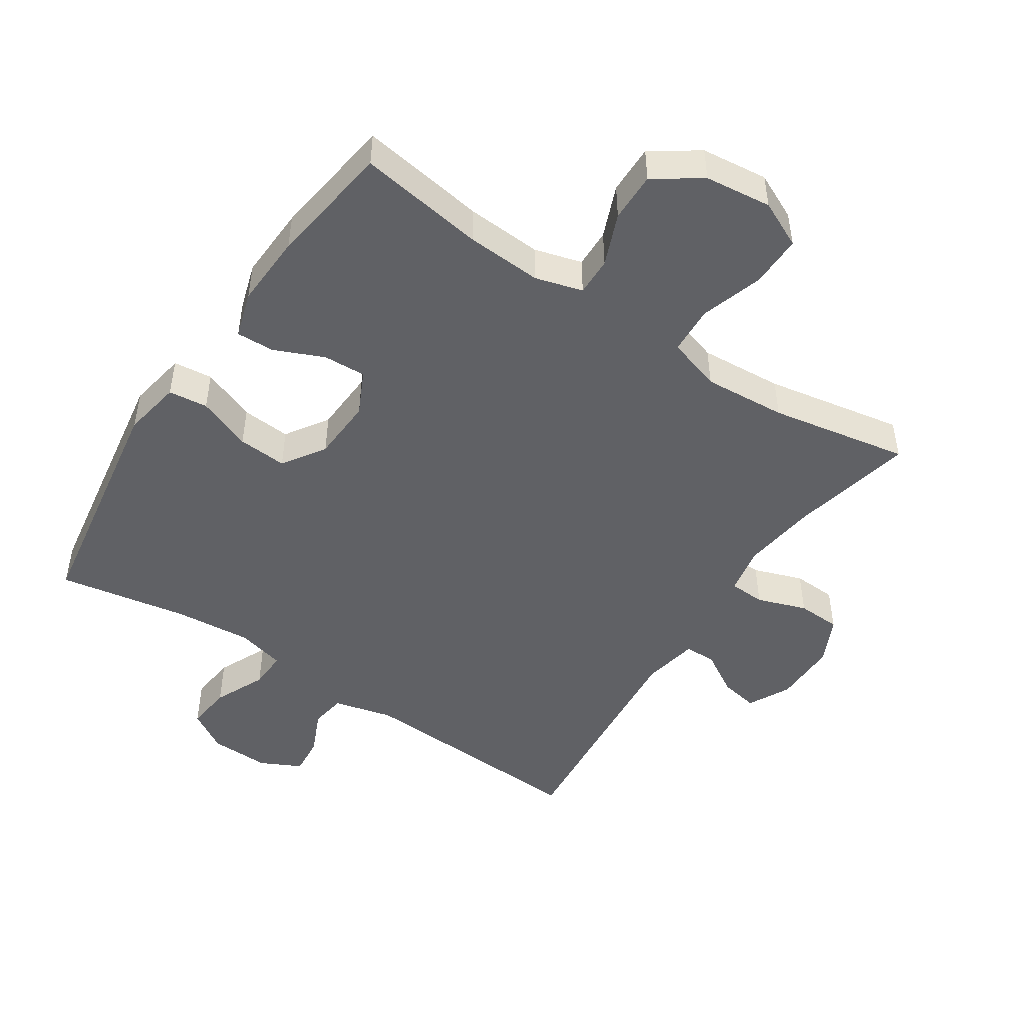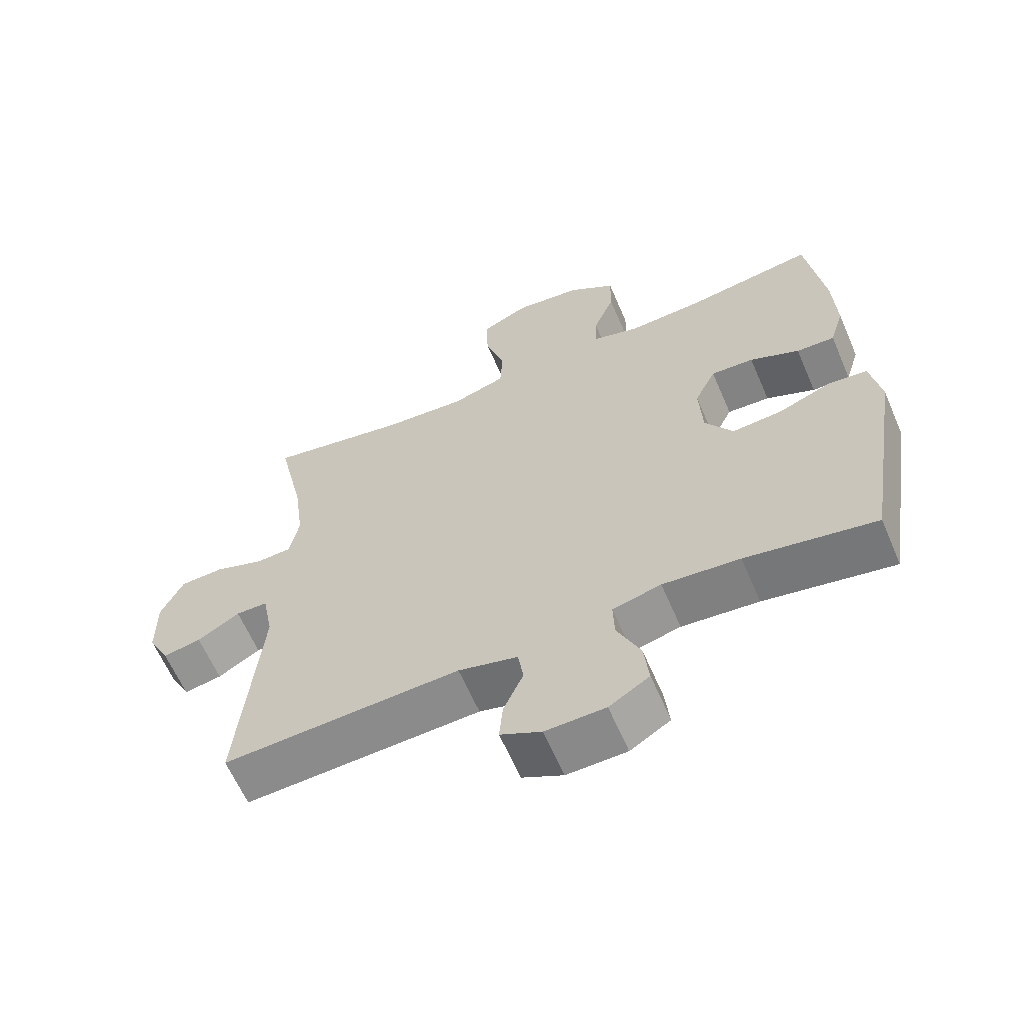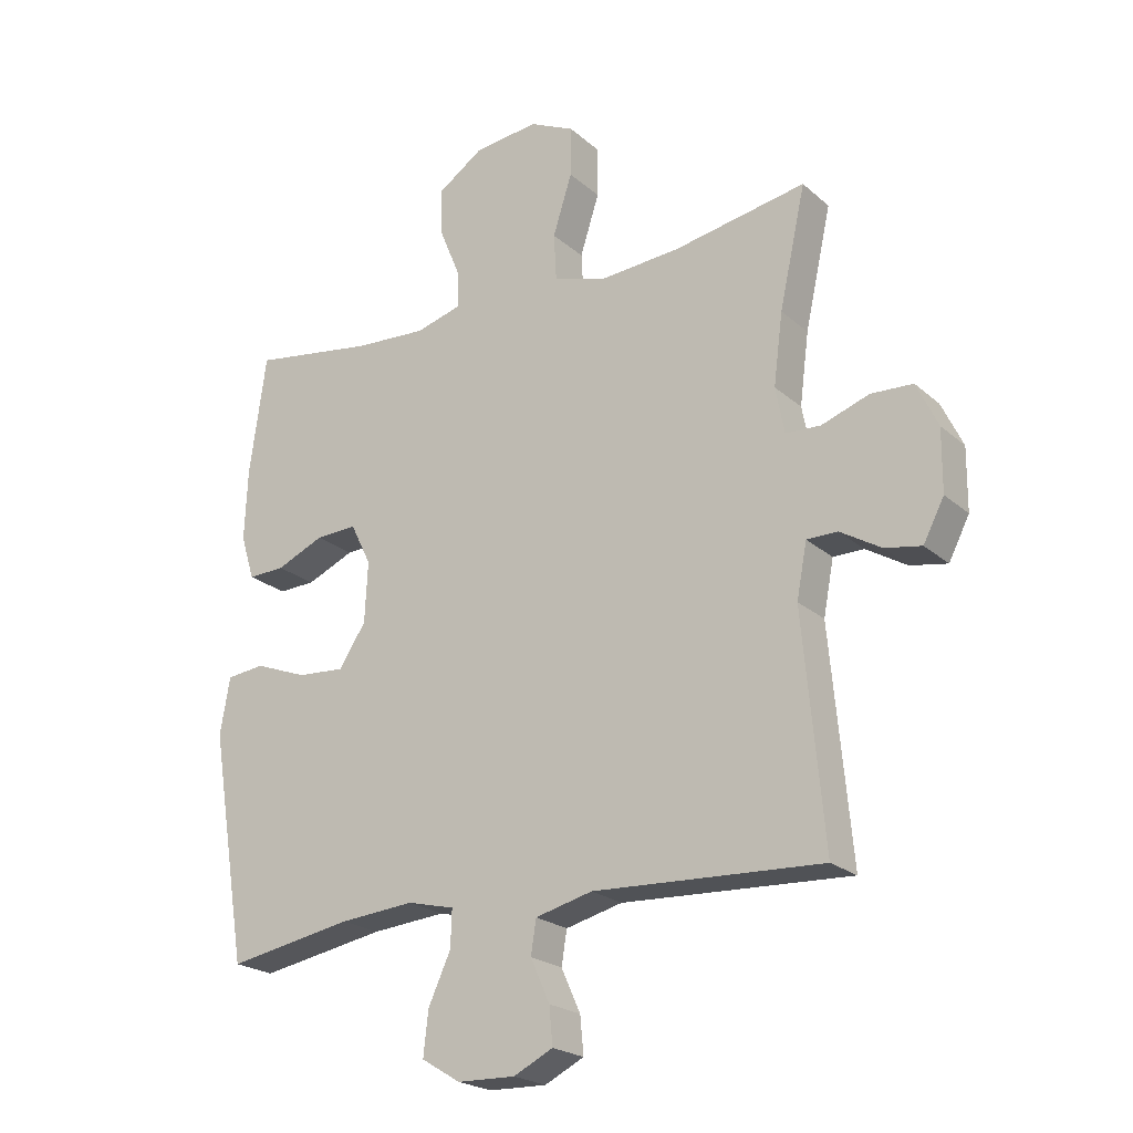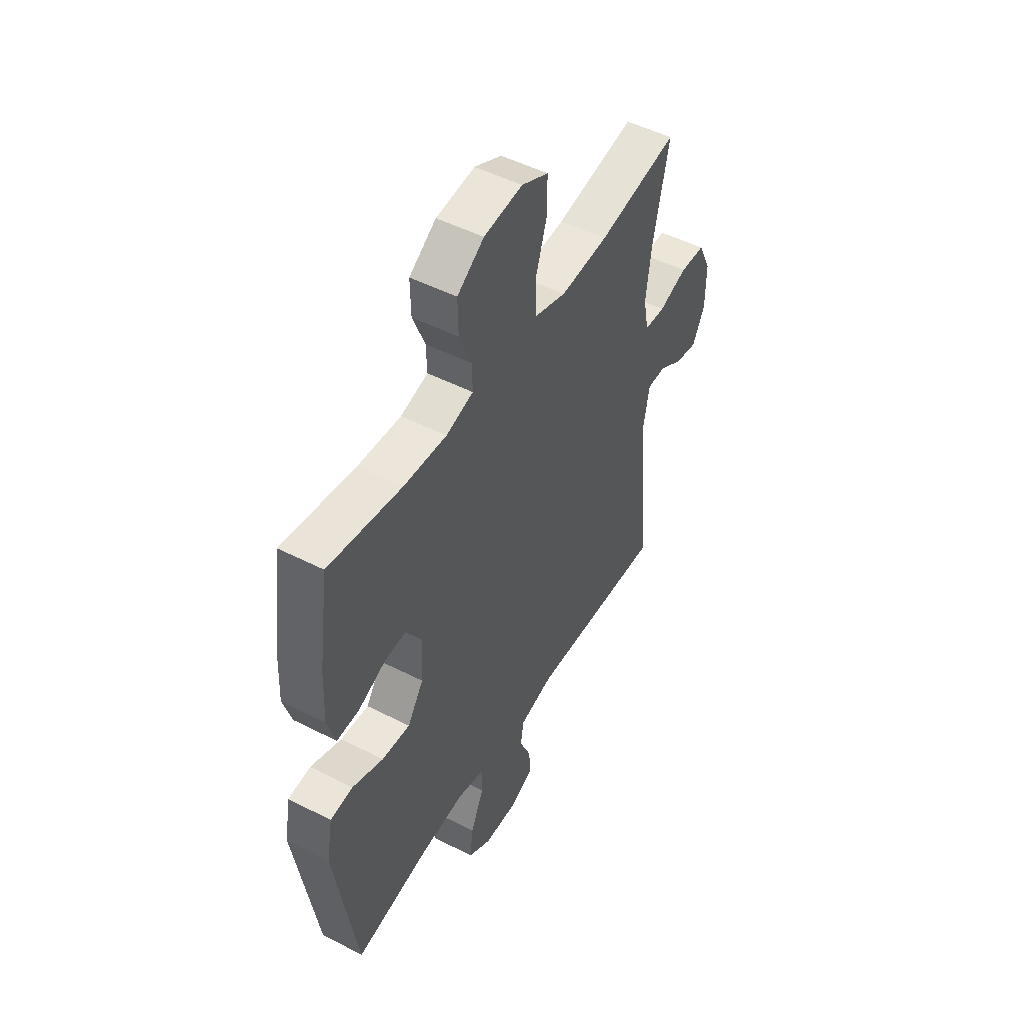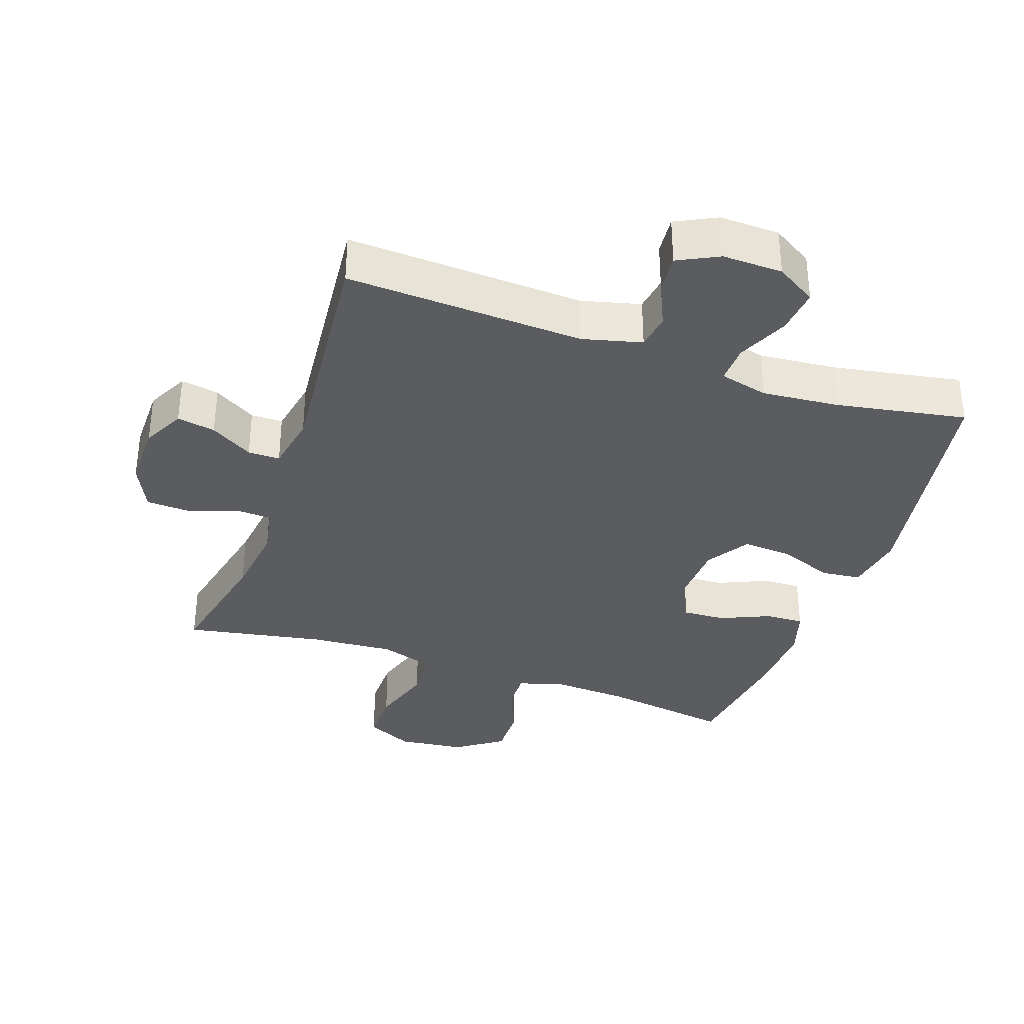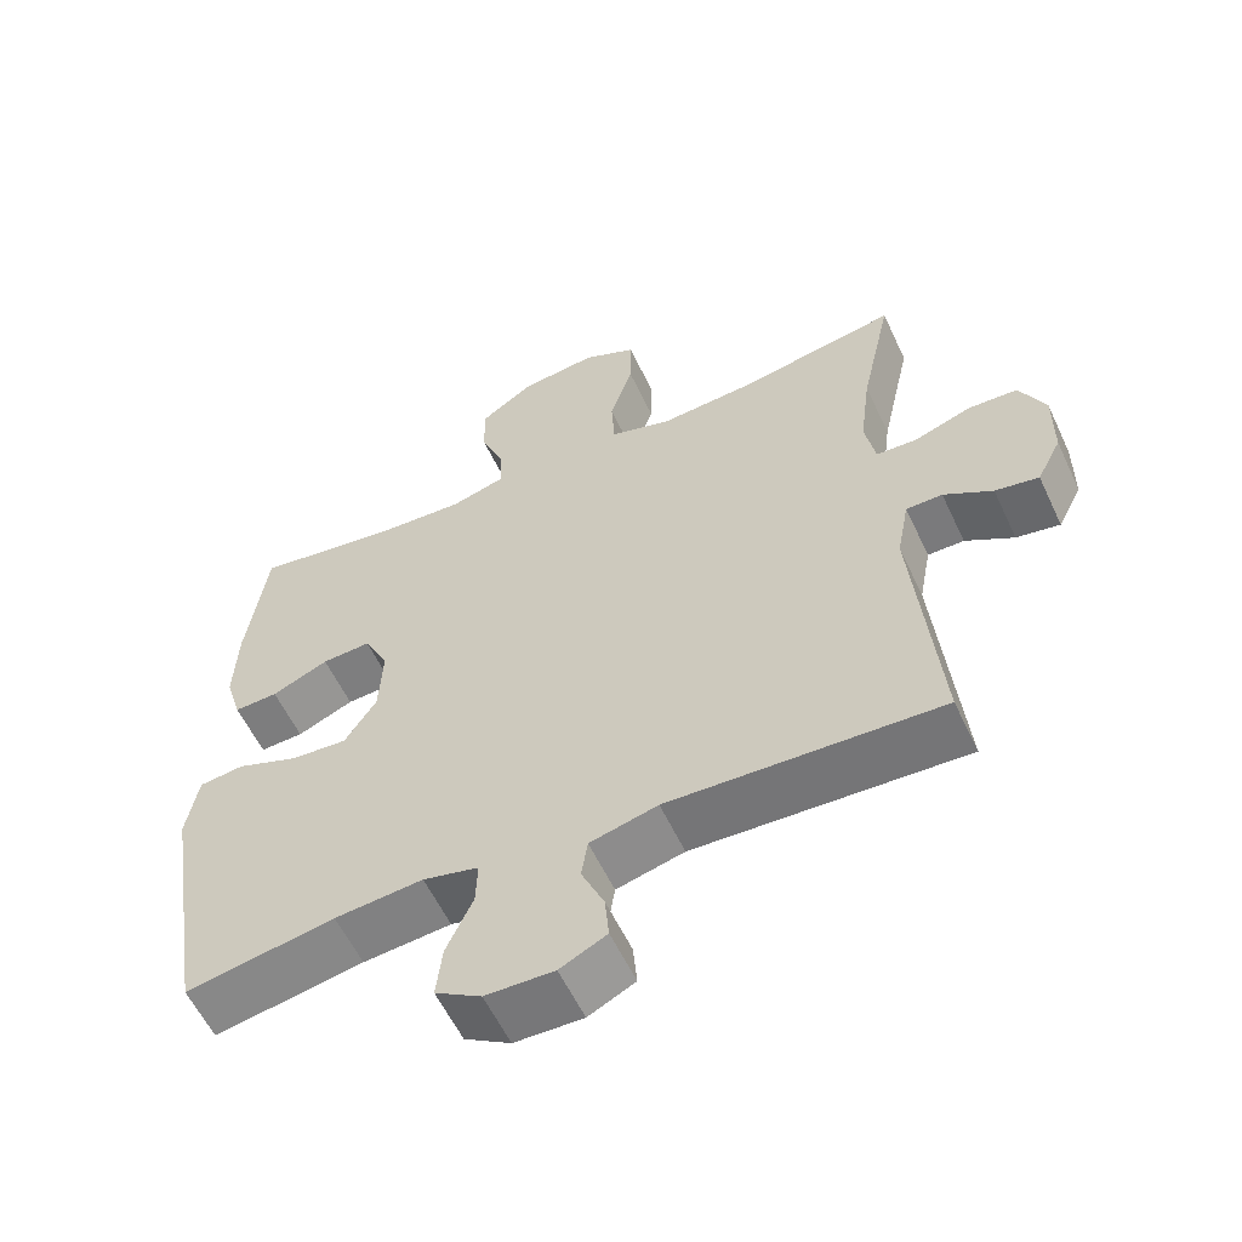
<metadata>
{"format":"obj","ext":"obj","renderer":"f3d","projection":"perspective","resolution":1024,"background":"white","views":[{"elev":-48.4,"azim":-33.6,"up":"+Y"},{"elev":-62.6,"azim":-156.7,"up":"+Z"},{"elev":-22.0,"azim":34.2,"up":"+Z"},{"elev":49.4,"azim":-60.4,"up":"+Z"},{"elev":-35.3,"azim":160.9,"up":"+Y"},{"elev":-58.0,"azim":25.0,"up":"+Z"}]}
</metadata>
<code>
o path3532
v -0.541 0.0375 0.302
v -0.5458 0.0375 0.1877
v -0.5236 0.0375 0.1158
v -0.4643 0.0375 0.1181
v -0.3876 0.0375 0.1515
v -0.3213 0.0375 0.155
v -0.2882 0.0375 0.08743
v -0.2931 0.0375 -0.01009
v -0.3362 0.0375 -0.0762
v -0.4127 0.0375 -0.07073
v -0.4968 0.0375 -0.03846
v -0.5578 0.0375 -0.04539
v -0.5739 0.0375 -0.1369
v -0.5141 0.0375 -0.5067
v -0.3121 0.0375 -0.4704
v -0.1925 0.0375 -0.46
v -0.1172 0.0375 -0.4784
v -0.1193 0.0375 -0.5376
v -0.1554 0.0375 -0.617
v -0.1633 0.0375 -0.6876
v -0.1008 0.0375 -0.7256
v -0.007868 0.0375 -0.728
v 0.05552 0.0375 -0.6964
v 0.04994 0.0375 -0.6363
v 0.01912 0.0375 -0.5674
v 0.02758 0.0375 -0.5129
v 0.1195 0.0375 -0.4896
v 0.4876 0.0375 -0.5067
v 0.4541 0.0375 -0.14
v 0.4707 0.0375 -0.05261
v 0.5201 0.0375 -0.05222
v 0.5859 0.0375 -0.09158
v 0.6451 0.0375 -0.1022
v 0.6784 0.0375 -0.03741
v 0.6792 0.0375 0.06229
v 0.6447 0.0375 0.1345
v 0.577 0.0375 0.1374
v 0.5005 0.0375 0.1103
v 0.4445 0.0375 0.1131
v 0.4303 0.0375 0.1874
v 0.4452 0.0375 0.3025
v 0.4876 0.0375 0.4953
v 0.272 0.0375 0.4555
v 0.1431 0.0375 0.446
v 0.05927 0.0375 0.4721
v 0.05516 0.0375 0.5475
v 0.08594 0.0375 0.6445
v 0.08689 0.0375 0.7251
v 0.01455 0.0375 0.7591
v -0.08932 0.0375 0.747
v -0.1616 0.0375 0.6971
v -0.1604 0.0375 0.6204
v -0.1274 0.0375 0.5394
v -0.1259 0.0375 0.4794
v -0.1996 0.0375 0.4585
v -0.3166 0.0375 0.4652
v -0.5141 0.0375 0.4953
v -0.541 -0.0375 0.302
v -0.5458 -0.0375 0.1877
v -0.5236 -0.0375 0.1158
v -0.4643 -0.0375 0.1181
v -0.3876 -0.0375 0.1515
v -0.3213 -0.0375 0.155
v -0.2882 -0.0375 0.08743
v -0.2931 -0.0375 -0.01009
v -0.3362 -0.0375 -0.0762
v -0.4127 -0.0375 -0.07073
v -0.4968 -0.0375 -0.03846
v -0.5578 -0.0375 -0.04539
v -0.5739 -0.0375 -0.1369
v -0.5141 -0.0375 -0.5067
v -0.3121 -0.0375 -0.4704
v -0.1925 -0.0375 -0.46
v -0.1172 -0.0375 -0.4784
v -0.1193 -0.0375 -0.5376
v -0.1554 -0.0375 -0.617
v -0.1633 -0.0375 -0.6876
v -0.1008 -0.0375 -0.7256
v -0.007868 -0.0375 -0.728
v 0.05552 -0.0375 -0.6964
v 0.04994 -0.0375 -0.6363
v 0.01912 -0.0375 -0.5674
v 0.02758 -0.0375 -0.5129
v 0.1195 -0.0375 -0.4896
v 0.4876 -0.0375 -0.5067
v 0.4541 -0.0375 -0.14
v 0.4707 -0.0375 -0.05261
v 0.5201 -0.0375 -0.05222
v 0.5859 -0.0375 -0.09158
v 0.6451 -0.0375 -0.1022
v 0.6784 -0.0375 -0.03741
v 0.6792 -0.0375 0.06229
v 0.6447 -0.0375 0.1345
v 0.577 -0.0375 0.1374
v 0.5005 -0.0375 0.1103
v 0.4445 -0.0375 0.1131
v 0.4303 -0.0375 0.1874
v 0.4452 -0.0375 0.3025
v 0.4876 -0.0375 0.4953
v 0.272 -0.0375 0.4555
v 0.1431 -0.0375 0.446
v 0.05927 -0.0375 0.4721
v 0.05516 -0.0375 0.5475
v 0.08594 -0.0375 0.6445
v 0.08689 -0.0375 0.7251
v 0.01455 -0.0375 0.7591
v -0.08932 -0.0375 0.747
v -0.1616 -0.0375 0.6971
v -0.1604 -0.0375 0.6204
v -0.1274 -0.0375 0.5394
v -0.1259 -0.0375 0.4794
v -0.1996 -0.0375 0.4585
v -0.3166 -0.0375 0.4652
v -0.5141 -0.0375 0.4953
v -0.5578 0.0375 -0.04539
v -0.5578 0.0375 -0.04539
v -0.5739 0.0375 -0.1369
v -0.4968 0.0375 -0.03846
v -0.541 0.0375 0.302
v -0.5458 0.0375 0.1877
v -0.5236 0.0375 0.1158
v -0.5236 0.0375 0.1158
v -0.4643 0.0375 0.1181
v -0.5141 0.0375 -0.5067
v -0.5141 0.0375 -0.5067
v -0.5141 0.0375 0.4953
v -0.5141 0.0375 0.4953
v -0.4127 0.0375 -0.07073
v -0.3876 0.0375 0.1515
v -0.3166 0.0375 0.4652
v -0.3121 0.0375 -0.4704
v -0.3362 0.0375 -0.0762
v -0.3362 0.0375 -0.0762
v -0.3213 0.0375 0.155
v -0.3213 0.0375 0.155
v -0.2931 0.0375 -0.01009
v -0.2882 0.0375 0.08743
v -0.1996 0.0375 0.4585
v -0.1925 0.0375 -0.46
v -0.1259 0.0375 0.4794
v -0.1259 0.0375 0.4794
v -0.1172 0.0375 -0.4784
v -0.1172 0.0375 -0.4784
v -0.1554 0.0375 -0.617
v -0.1633 0.0375 -0.6876
v -0.1633 0.0375 -0.6876
v -0.1008 0.0375 -0.7256
v -0.08932 0.0375 0.747
v -0.1616 0.0375 0.6971
v -0.1604 0.0375 0.6204
v -0.1274 0.0375 0.5394
v -0.1193 0.0375 -0.5376
v -0.007868 0.0375 -0.728
v 0.01455 0.0375 0.7591
v 0.05552 0.0375 -0.6964
v 0.05552 0.0375 -0.6964
v 0.08689 0.0375 0.7251
v 0.08689 0.0375 0.7251
v 0.01912 0.0375 -0.5674
v 0.02758 0.0375 -0.5129
v 0.02758 0.0375 -0.5129
v 0.04994 0.0375 -0.6363
v 0.05927 0.0375 0.4721
v 0.05927 0.0375 0.4721
v 0.05516 0.0375 0.5475
v 0.1195 0.0375 -0.4896
v 0.08594 0.0375 0.6445
v 0.1431 0.0375 0.446
v 0.272 0.0375 0.4555
v 0.4876 0.0375 0.4953
v 0.4876 0.0375 0.4953
v 0.4452 0.0375 0.3025
v 0.4303 0.0375 0.1874
v 0.4445 0.0375 0.1131
v 0.4445 0.0375 0.1131
v 0.5005 0.0375 0.1103
v 0.4541 0.0375 -0.14
v 0.4707 0.0375 -0.05261
v 0.4707 0.0375 -0.05261
v 0.4876 0.0375 -0.5067
v 0.4876 0.0375 -0.5067
v 0.5201 0.0375 -0.05222
v 0.577 0.0375 0.1374
v 0.5859 0.0375 -0.09158
v 0.6447 0.0375 0.1345
v 0.6447 0.0375 0.1345
v 0.6451 0.0375 -0.1022
v 0.6451 0.0375 -0.1022
v 0.6792 0.0375 0.06229
v 0.6784 0.0375 -0.03741
v -0.5578 -0.0375 -0.04539
v -0.5578 -0.0375 -0.04539
v -0.5739 -0.0375 -0.1369
v -0.4968 -0.0375 -0.03846
v -0.541 -0.0375 0.302
v -0.5458 -0.0375 0.1877
v -0.5236 -0.0375 0.1158
v -0.5236 -0.0375 0.1158
v -0.4643 -0.0375 0.1181
v -0.5141 -0.0375 -0.5067
v -0.5141 -0.0375 -0.5067
v -0.5141 -0.0375 0.4953
v -0.5141 -0.0375 0.4953
v -0.4127 -0.0375 -0.07073
v -0.3876 -0.0375 0.1515
v -0.3166 -0.0375 0.4652
v -0.3121 -0.0375 -0.4704
v -0.3362 -0.0375 -0.0762
v -0.3362 -0.0375 -0.0762
v -0.3213 -0.0375 0.155
v -0.3213 -0.0375 0.155
v -0.2931 -0.0375 -0.01009
v -0.2882 -0.0375 0.08743
v -0.1996 -0.0375 0.4585
v -0.1925 -0.0375 -0.46
v -0.1259 -0.0375 0.4794
v -0.1259 -0.0375 0.4794
v -0.1172 -0.0375 -0.4784
v -0.1172 -0.0375 -0.4784
v -0.1554 -0.0375 -0.617
v -0.1633 -0.0375 -0.6876
v -0.1633 -0.0375 -0.6876
v -0.1008 -0.0375 -0.7256
v -0.08932 -0.0375 0.747
v -0.1616 -0.0375 0.6971
v -0.1604 -0.0375 0.6204
v -0.1274 -0.0375 0.5394
v -0.1193 -0.0375 -0.5376
v -0.007868 -0.0375 -0.728
v 0.01455 -0.0375 0.7591
v 0.05552 -0.0375 -0.6964
v 0.05552 -0.0375 -0.6964
v 0.08689 -0.0375 0.7251
v 0.08689 -0.0375 0.7251
v 0.01912 -0.0375 -0.5674
v 0.02758 -0.0375 -0.5129
v 0.02758 -0.0375 -0.5129
v 0.04994 -0.0375 -0.6363
v 0.05927 -0.0375 0.4721
v 0.05927 -0.0375 0.4721
v 0.05516 -0.0375 0.5475
v 0.1195 -0.0375 -0.4896
v 0.08594 -0.0375 0.6445
v 0.1431 -0.0375 0.446
v 0.272 -0.0375 0.4555
v 0.4876 -0.0375 0.4953
v 0.4876 -0.0375 0.4953
v 0.4452 -0.0375 0.3025
v 0.4303 -0.0375 0.1874
v 0.4445 -0.0375 0.1131
v 0.4445 -0.0375 0.1131
v 0.5005 -0.0375 0.1103
v 0.4541 -0.0375 -0.14
v 0.4707 -0.0375 -0.05261
v 0.4707 -0.0375 -0.05261
v 0.4876 -0.0375 -0.5067
v 0.4876 -0.0375 -0.5067
v 0.5201 -0.0375 -0.05222
v 0.577 -0.0375 0.1374
v 0.5859 -0.0375 -0.09158
v 0.6447 -0.0375 0.1345
v 0.6447 -0.0375 0.1345
v 0.6451 -0.0375 -0.1022
v 0.6451 -0.0375 -0.1022
v 0.6792 -0.0375 0.06229
v 0.6784 -0.0375 -0.03741
f 207 208 204
f 196 205 195
f 238 229 231
f 216 213 239
f 193 194 191
f 243 226 241
f 250 213 212
f 259 258 265
f 254 250 253
f 228 220 235
f 207 204 193
f 205 210 206
f 212 208 218
f 253 212 242
f 224 226 243
f 225 226 224
f 206 210 214
f 214 210 216
f 223 235 220
f 241 227 216
f 204 194 193
f 241 216 239
f 242 218 236
f 216 210 213
f 249 213 250
f 261 259 265
f 195 205 206
f 245 248 246
f 205 196 199
f 226 227 241
f 250 254 252
f 212 218 242
f 258 252 254
f 207 193 200
f 253 250 212
f 245 244 249
f 235 229 238
f 197 199 196
f 265 258 266
f 233 230 243
f 218 228 236
f 218 208 215
f 248 245 249
f 230 224 243
f 235 223 229
f 215 208 207
f 195 206 202
f 244 213 249
f 266 260 263
f 266 258 260
f 236 228 235
f 223 220 221
f 252 258 259
f 239 213 244
f 253 242 256
f 116 13 70 192
f 11 12 69 68
f 1 2 59 58
f 2 122 198 59
f 3 4 61 60
f 13 125 201 70
f 127 1 58 203
f 10 11 68 67
f 4 5 62 61
f 56 57 114 113
f 14 15 72 71
f 133 10 67 209
f 5 135 211 62
f 8 9 66 65
f 6 7 64 63
f 55 56 113 112
f 15 16 73 72
f 7 8 65 64
f 141 55 112 217
f 16 143 219 73
f 19 146 222 76
f 20 21 78 77
f 50 51 108 107
f 51 52 109 108
f 52 53 110 109
f 18 19 76 75
f 53 54 111 110
f 17 18 75 74
f 21 22 79 78
f 49 50 107 106
f 22 156 232 79
f 158 49 106 234
f 25 161 237 82
f 24 25 82 81
f 23 24 81 80
f 164 46 103 240
f 26 27 84 83
f 47 48 105 104
f 46 47 104 103
f 44 45 102 101
f 43 44 101 100
f 171 43 100 247
f 41 42 99 98
f 40 41 98 97
f 175 40 97 251
f 38 39 96 95
f 29 179 255 86
f 181 29 86 257
f 27 28 85 84
f 30 31 88 87
f 37 38 95 94
f 31 32 89 88
f 186 37 94 262
f 32 188 264 89
f 35 36 93 92
f 34 35 92 91
f 33 34 91 90
f 131 128 132
f 120 119 129
f 162 155 153
f 140 163 137
f 117 115 118
f 167 165 150
f 174 136 137
f 183 189 182
f 178 177 174
f 152 159 144
f 131 117 128
f 129 130 134
f 136 142 132
f 177 166 136
f 148 167 150
f 149 148 150
f 130 138 134
f 138 140 134
f 147 144 159
f 165 140 151
f 128 117 118
f 165 163 140
f 166 160 142
f 140 137 134
f 173 174 137
f 185 189 183
f 119 130 129
f 169 170 172
f 129 123 120
f 150 165 151
f 174 176 178
f 136 166 142
f 182 178 176
f 131 124 117
f 177 136 174
f 169 173 168
f 159 162 153
f 121 120 123
f 189 190 182
f 157 167 154
f 142 160 152
f 142 139 132
f 172 173 169
f 154 167 148
f 159 153 147
f 139 131 132
f 119 126 130
f 168 173 137
f 190 187 184
f 190 184 182
f 160 159 152
f 147 145 144
f 176 183 182
f 163 168 137
f 177 180 166

</code>
